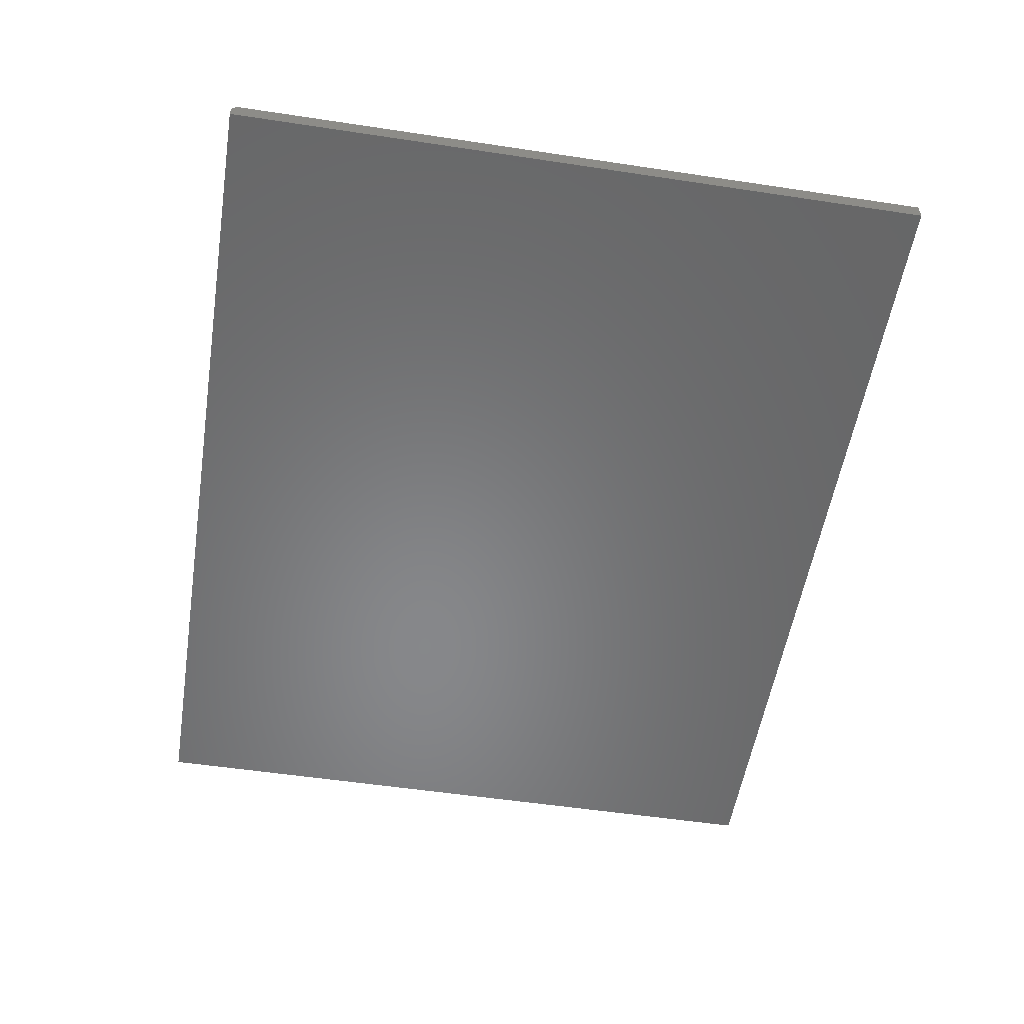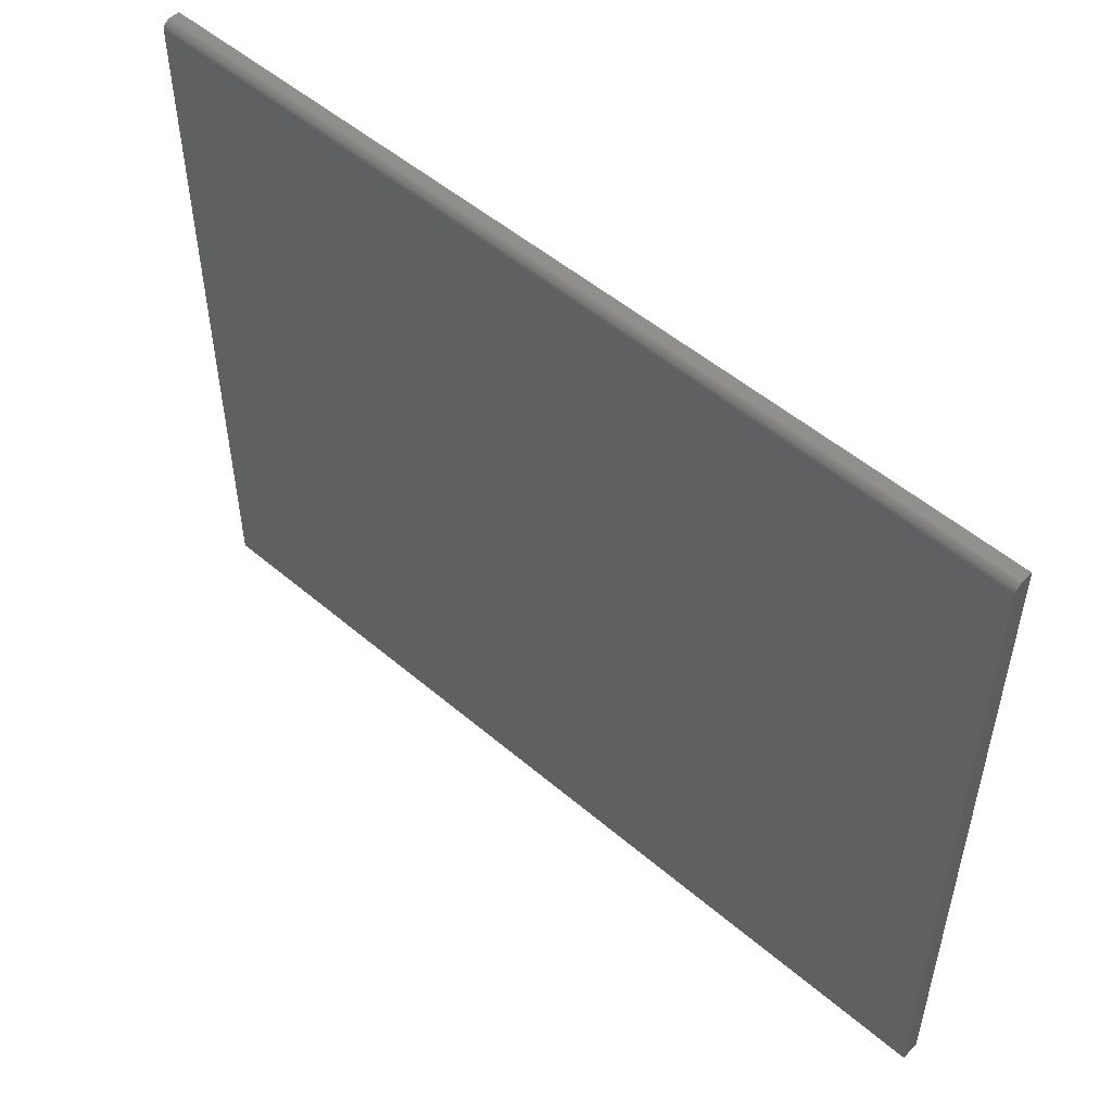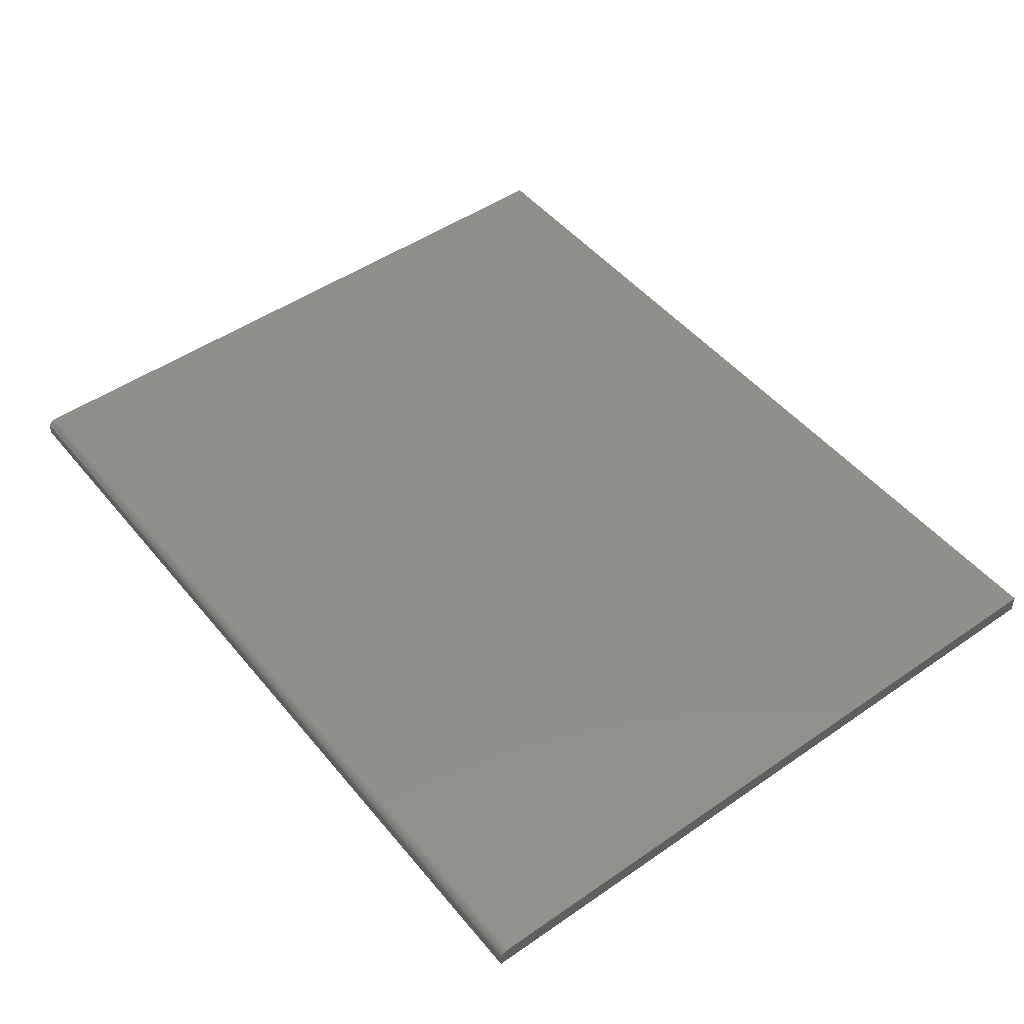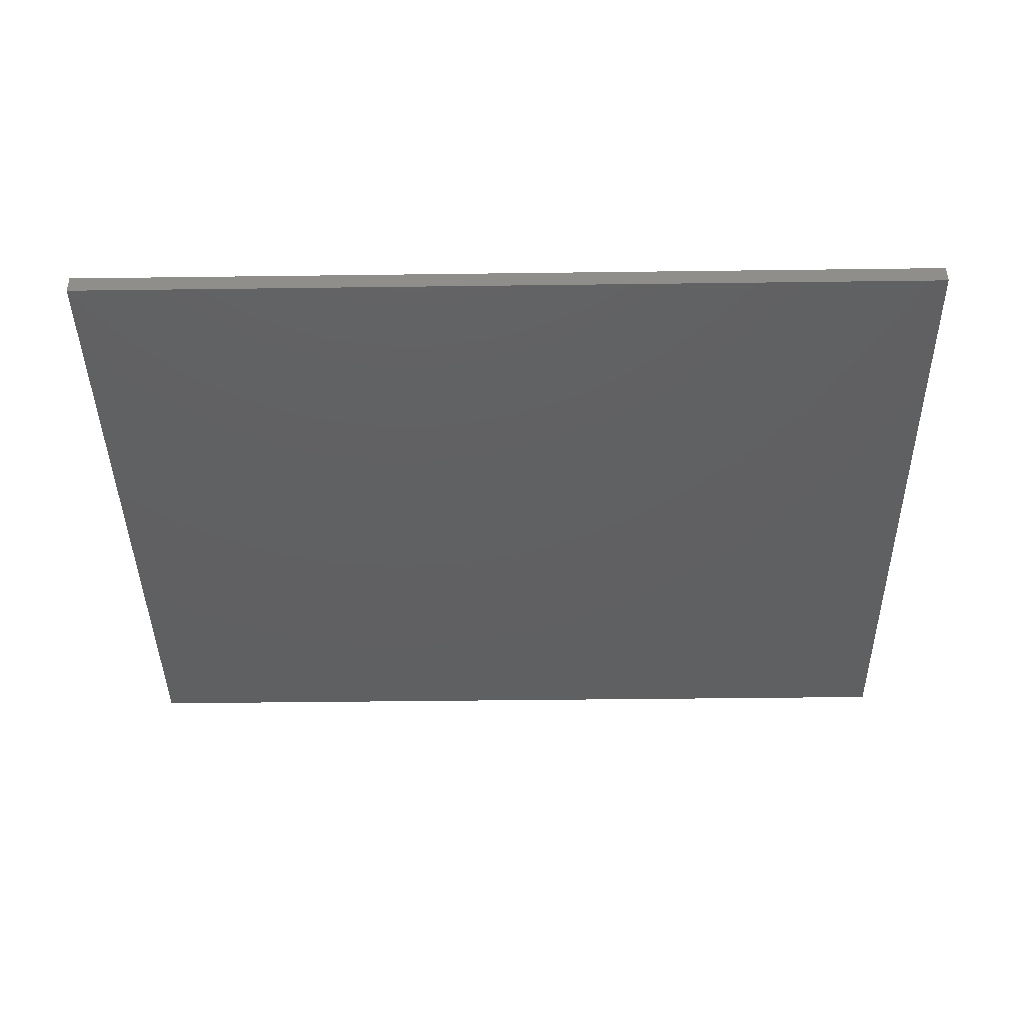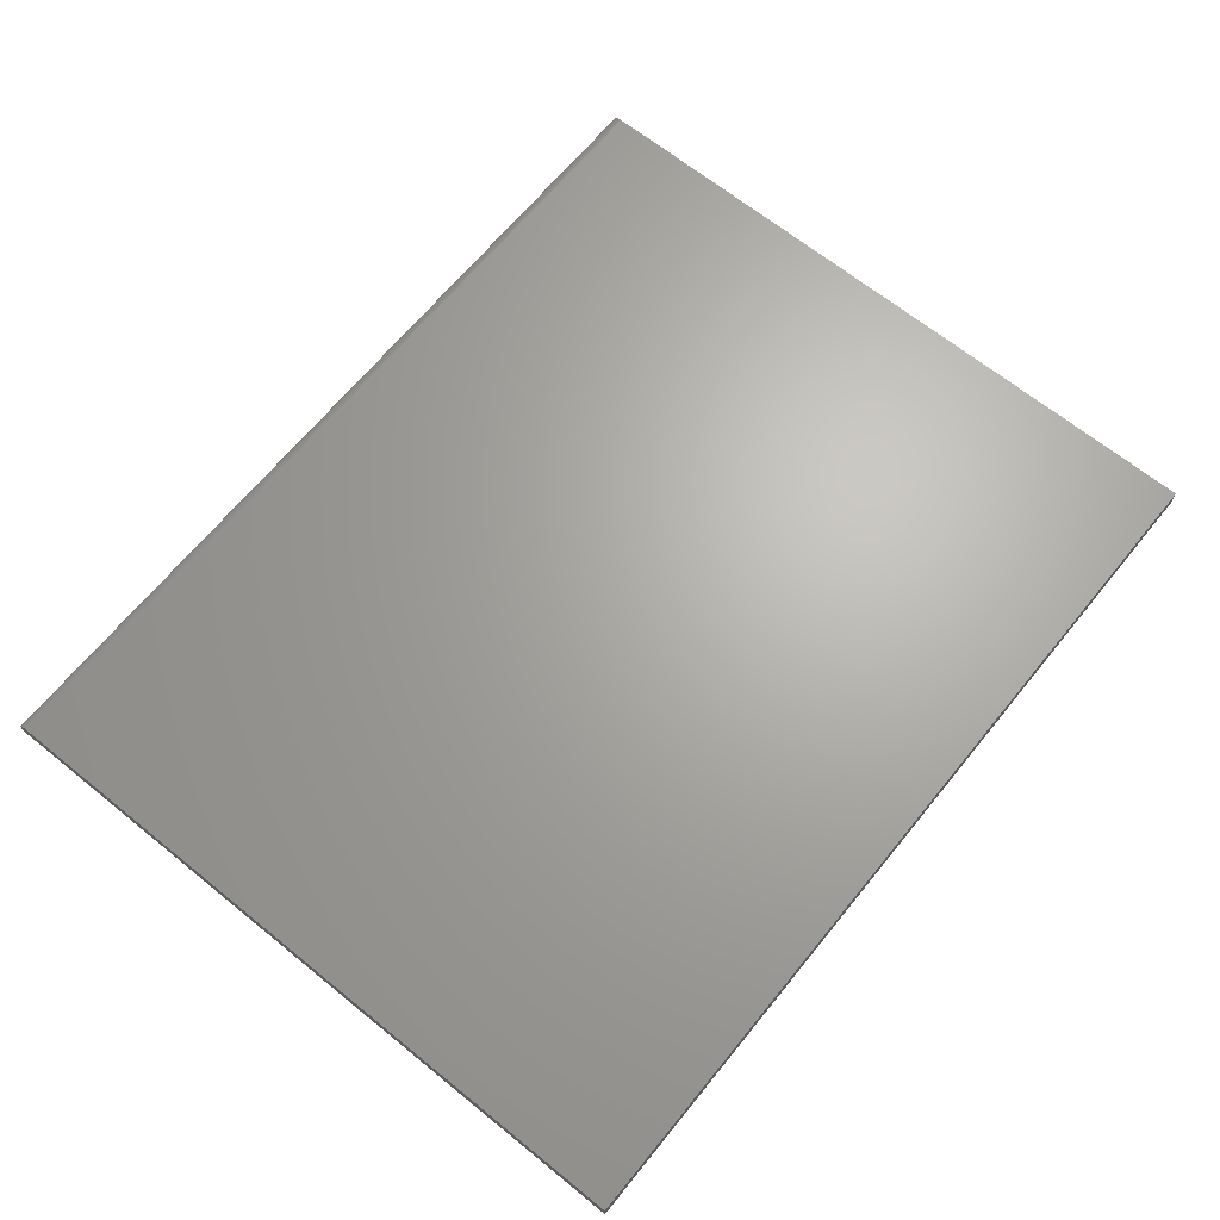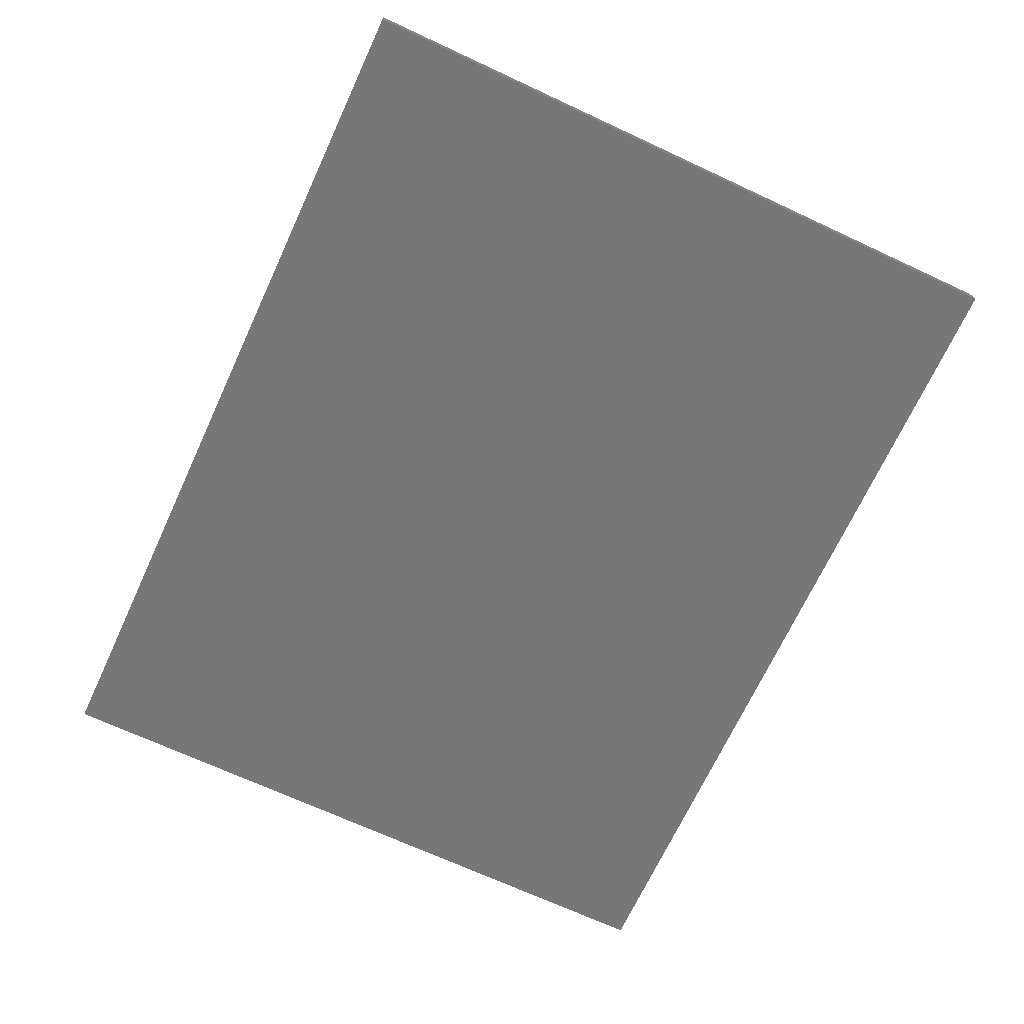
<metadata>
{"format":"stl","ext":"stl","renderer":"f3d","projection":"perspective","resolution":1024,"background":"white","views":[{"elev":-54.2,"azim":-99.1,"up":"+Z"},{"elev":51.8,"azim":42.7,"up":"+Y"},{"elev":48.5,"azim":-127.6,"up":"+Z"},{"elev":-41.4,"azim":0.9,"up":"+Z"},{"elev":66.4,"azim":-50.9,"up":"+Z"},{"elev":-69.6,"azim":65.1,"up":"+Z"}]}
</metadata>
<code>
# stl→obj: 24 verts, 44 faces
v -0.75 -0.6016 0.03125
v 0.75 -0.6016 0.03125
v -0.75 0.5828 0.03125
v 0.75 0.5828 0.03125
v -0.75 -0.6016 0
v -0.75 0.5859 0.03095
v -0.75 0.5888 0.03006
v -0.75 0.5981 0.01867
v -0.75 0.5984 0.01562
v -0.75 0.5915 0.02862
v -0.75 0.5939 0.02667
v -0.75 0.5958 0.02431
v -0.75 0.5972 0.0216
v -0.75 0.5984 0
v 0.75 0.5984 0.01562
v 0.75 0.5984 0
v 0.75 0.5981 0.01867
v 0.75 0.5972 0.0216
v 0.75 0.5958 0.02431
v 0.75 0.5939 0.02667
v 0.75 0.5915 0.02862
v 0.75 0.5888 0.03006
v 0.75 0.5859 0.03095
v 0.75 -0.6016 0
f 1 2 3
f 3 2 4
f 5 1 3
f 3 6 7
f 8 9 7
f 8 7 10
f 8 10 11
f 8 11 12
f 8 12 13
f 9 14 7
f 7 14 5
f 7 5 3
f 15 16 9
f 9 16 14
f 15 17 18
f 16 15 18
f 16 18 19
f 16 19 20
f 16 20 21
f 16 21 22
f 16 22 23
f 16 23 4
f 16 4 2
f 16 2 24
f 15 9 17
f 17 9 8
f 17 8 18
f 18 8 13
f 18 13 19
f 19 13 12
f 19 12 20
f 20 12 11
f 20 11 21
f 21 11 10
f 21 10 22
f 22 10 7
f 22 7 23
f 23 7 6
f 23 6 4
f 4 6 3
f 5 14 24
f 24 14 16
f 1 5 2
f 2 5 24

</code>
